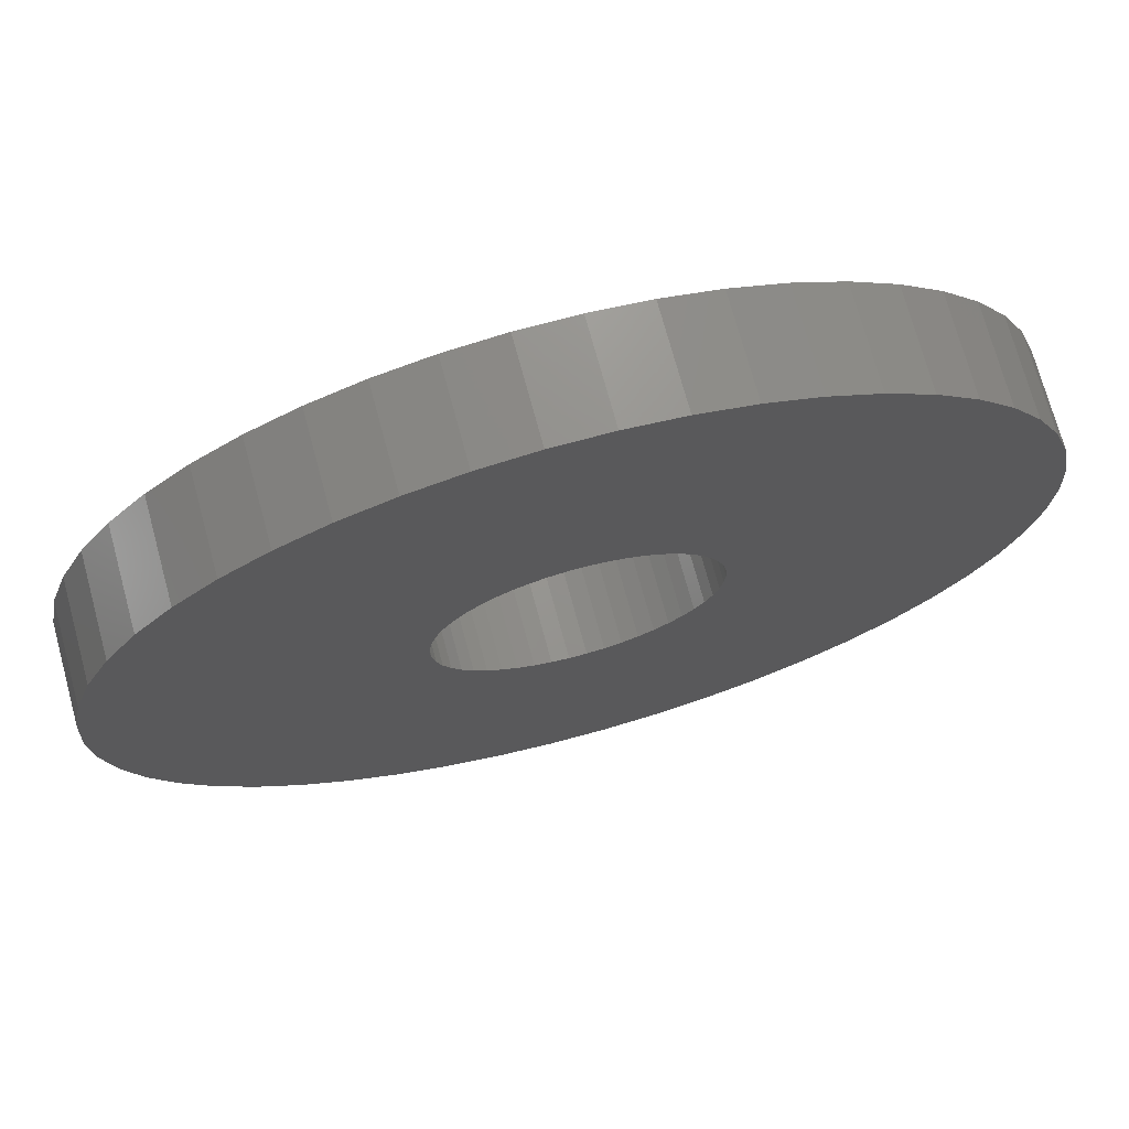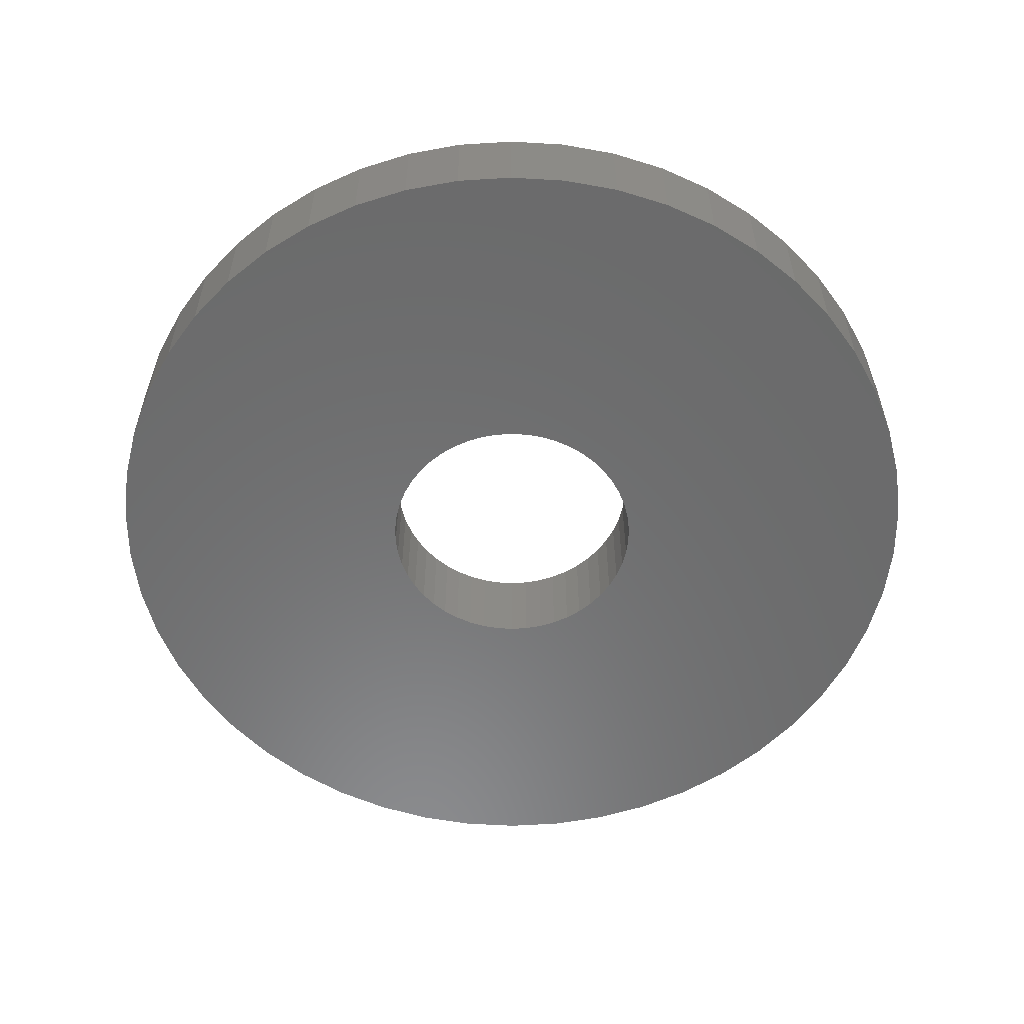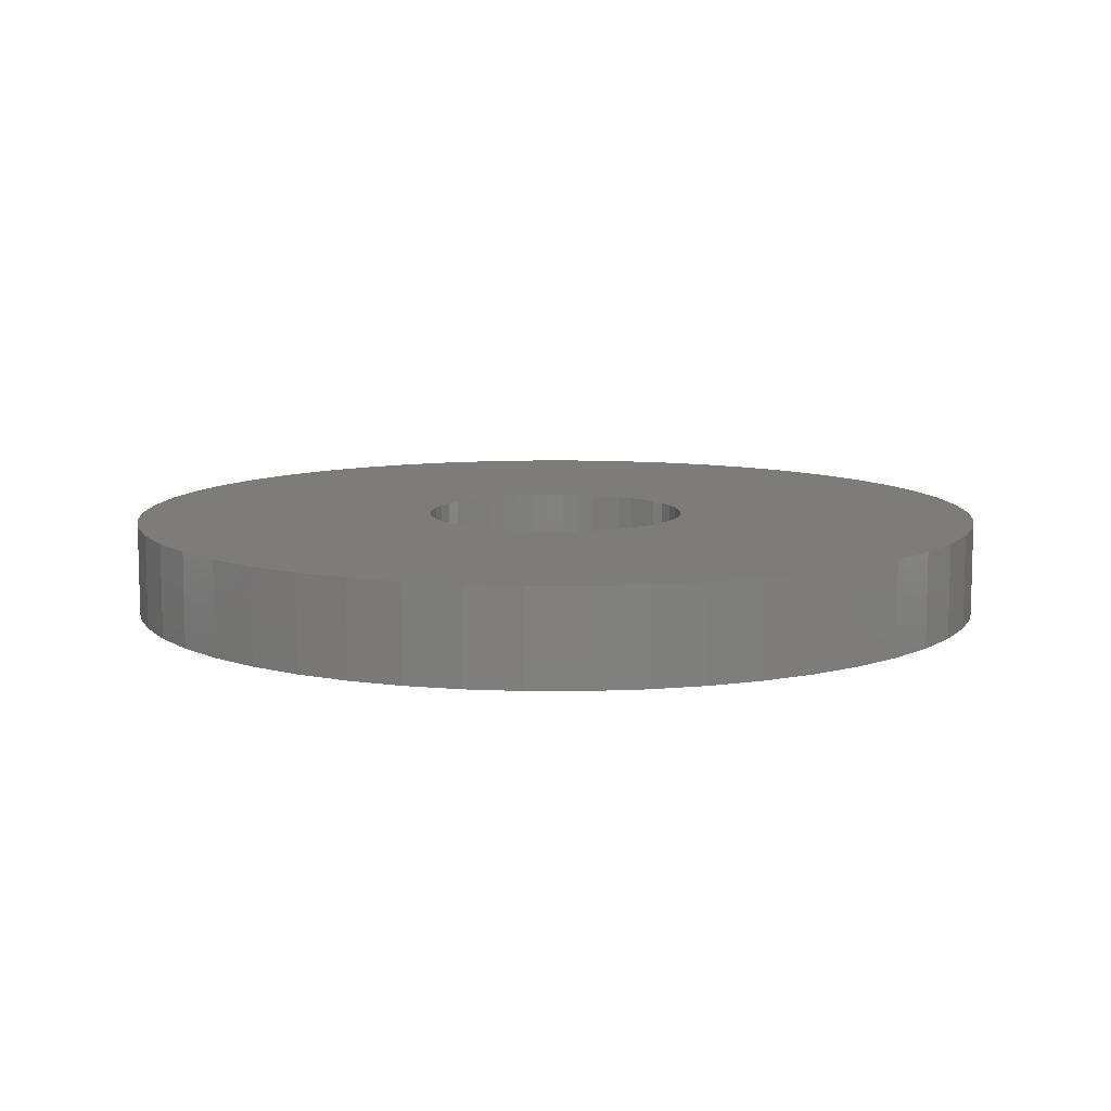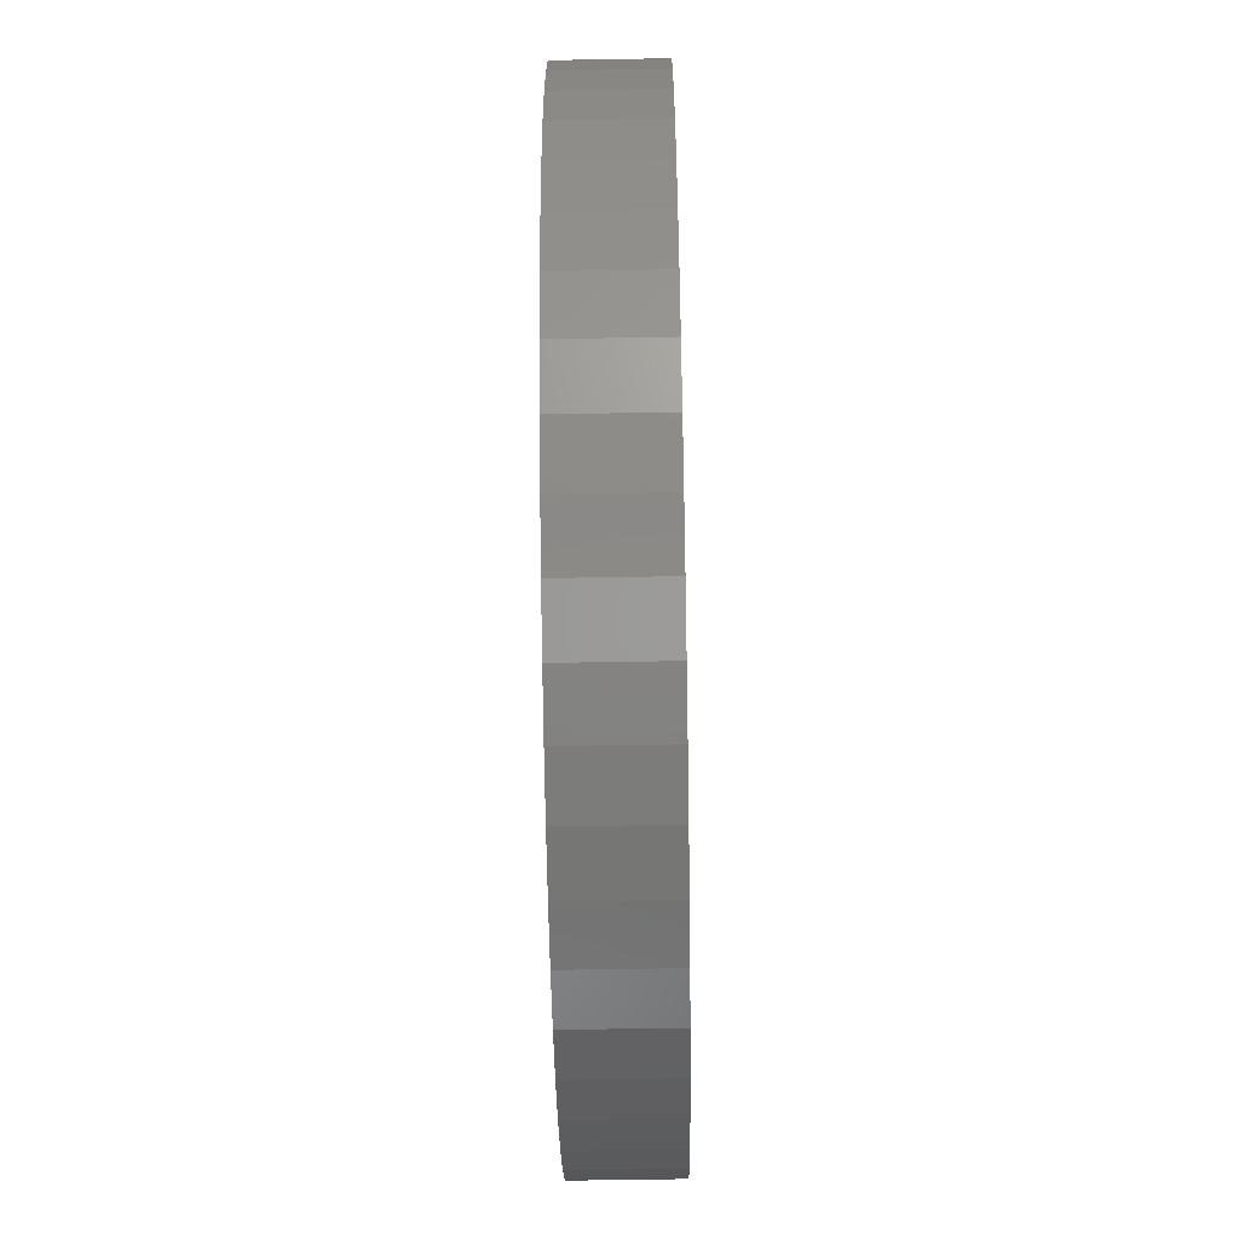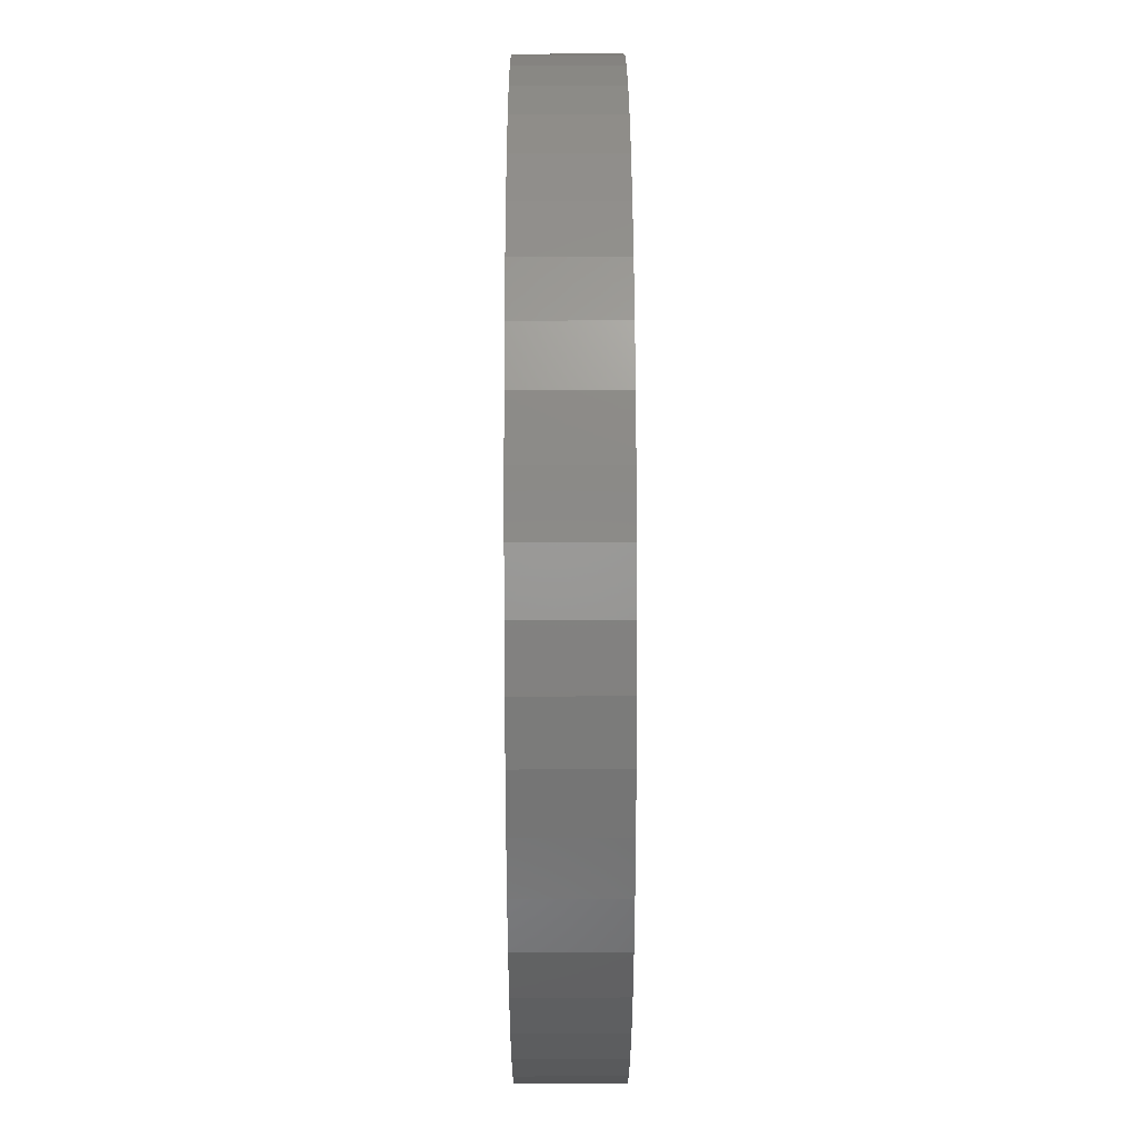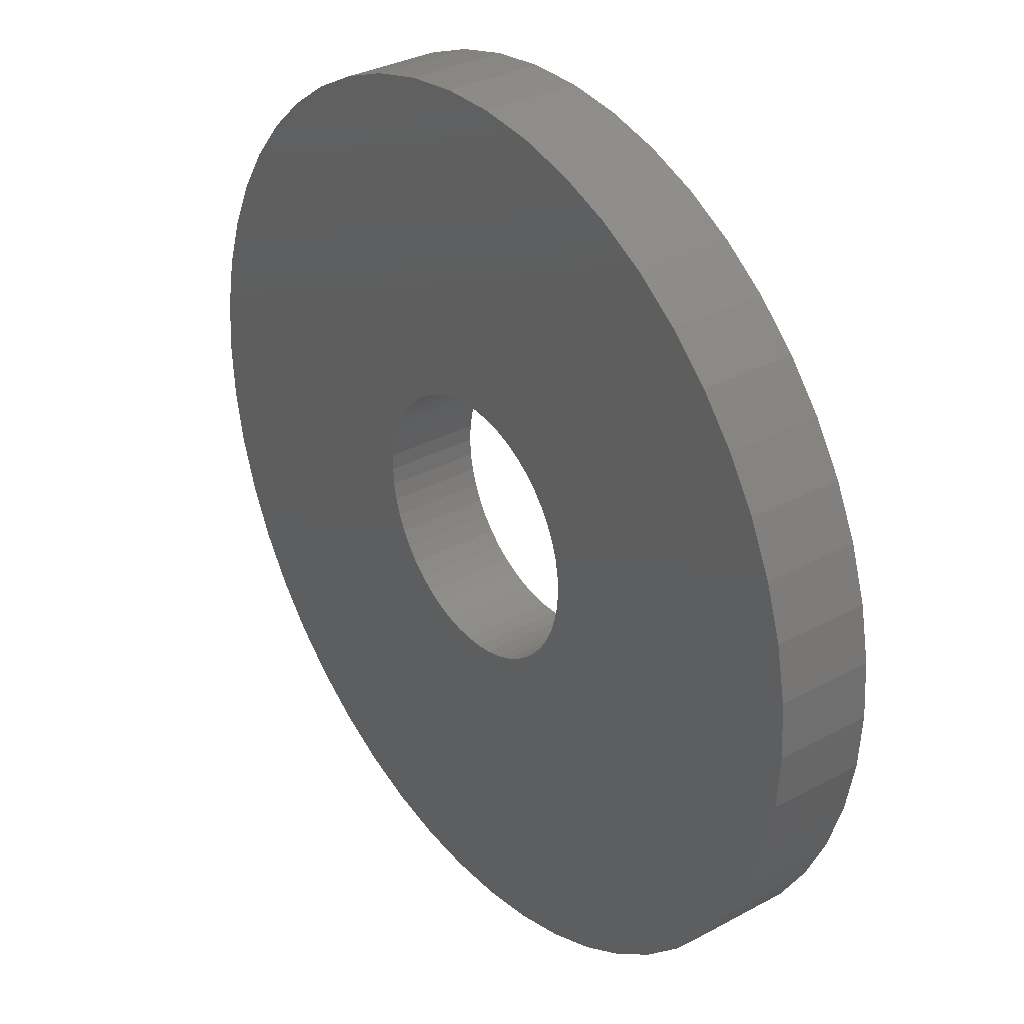
<metadata>
{"format":"stl","ext":"stl","renderer":"f3d","projection":"perspective","resolution":1024,"background":"white","views":[{"elev":72.4,"azim":164.8,"up":"+Y"},{"elev":-57.1,"azim":68.5,"up":"+Z"},{"elev":9.6,"azim":-21.6,"up":"+Z"},{"elev":-61.2,"azim":-89.0,"up":"+Y"},{"elev":47.9,"azim":-90.2,"up":"+Y"},{"elev":32.8,"azim":-126.8,"up":"+Y"}]}
</metadata>
<code>
# stl→obj: 200 verts, 400 faces
v 14 0 1.5
v 13.89 1.755 -1.5
v 13.89 1.755 1.5
v 14 0 -1.5
v -14 0 -1.5
v -13.89 1.755 1.5
v -13.89 1.755 -1.5
v -14 0 1.5
v 0.8791 13.97 -1.5
v -0.8791 13.97 1.5
v 0.8791 13.97 1.5
v -0.8791 13.97 -1.5
v -0.8791 -13.97 -1.5
v 0.8791 -13.97 1.5
v -0.8791 -13.97 1.5
v 0.8791 -13.97 -1.5
v 10.21 9.584 -1.5
v 8.924 10.79 1.5
v 10.21 9.584 1.5
v 8.924 10.79 -1.5
v -8.924 10.79 -1.5
v -10.21 9.584 1.5
v -8.924 10.79 1.5
v -10.21 9.584 -1.5
v -4.326 13.31 -1.5
v -5.961 12.67 1.5
v -4.326 13.31 1.5
v -5.961 12.67 -1.5
v 12.27 -6.745 1.5
v 13.02 -5.154 -1.5
v 13.02 -5.154 1.5
v 12.27 -6.745 -1.5
v 13.02 5.154 1.5
v 12.27 6.745 -1.5
v 12.27 6.745 1.5
v 13.02 5.154 -1.5
v 5.961 12.67 -1.5
v 4.326 13.31 1.5
v 5.961 12.67 1.5
v 4.326 13.31 -1.5
v 7.502 11.82 -1.5
v 7.502 11.82 1.5
v -13.02 5.154 -1.5
v -12.27 6.745 1.5
v -12.27 6.745 -1.5
v -13.02 5.154 1.5
v -11.33 8.229 -1.5
v -11.33 8.229 1.5
v 4.25 0 1.5
v 4.216 0.5327 1.5
v 13.56 3.482 1.5
v 13.89 -1.755 1.5
v 4.116 1.057 1.5
v 4.216 -0.5327 1.5
v 3.952 1.565 1.5
v 13.56 -3.482 1.5
v 3.724 2.047 1.5
v 11.33 8.229 1.5
v 4.116 -1.057 1.5
v 3.438 2.498 1.5
v 3.098 2.909 1.5
v 3.952 -1.565 1.5
v 2.709 3.275 1.5
v 2.277 3.588 1.5
v 3.724 -2.047 1.5
v 1.81 3.846 1.5
v 11.33 -8.229 1.5
v 3.438 -2.498 1.5
v 1.313 4.042 1.5
v 2.623 13.75 1.5
v 0.7964 4.175 1.5
v 0.2669 4.242 1.5
v -0.2669 4.242 1.5
v -0.7964 4.175 1.5
v -2.623 13.75 1.5
v -1.313 4.042 1.5
v -1.81 3.846 1.5
v -2.277 3.588 1.5
v -7.502 11.82 1.5
v -2.709 3.275 1.5
v -3.098 2.909 1.5
v -3.438 2.498 1.5
v 10.21 -9.584 1.5
v 3.098 -2.909 1.5
v 8.924 -10.79 1.5
v 2.709 -3.275 1.5
v 7.502 -11.82 1.5
v 2.277 -3.588 1.5
v 5.961 -12.67 1.5
v 1.81 -3.846 1.5
v 4.326 -13.31 1.5
v 1.313 -4.042 1.5
v 2.623 -13.75 1.5
v 0.7964 -4.175 1.5
v 0.2669 -4.242 1.5
v -0.2669 -4.242 1.5
v -0.7964 -4.175 1.5
v -2.623 -13.75 1.5
v -1.313 -4.042 1.5
v -4.326 -13.31 1.5
v -1.81 -3.846 1.5
v -5.961 -12.67 1.5
v -2.277 -3.588 1.5
v -7.502 -11.82 1.5
v -2.709 -3.275 1.5
v -8.924 -10.79 1.5
v -3.098 -2.909 1.5
v -10.21 -9.584 1.5
v -3.438 -2.498 1.5
v -11.33 -8.229 1.5
v -3.724 -2.047 1.5
v -12.27 -6.745 1.5
v -3.952 -1.565 1.5
v -13.02 -5.154 1.5
v -4.116 -1.057 1.5
v -13.56 -3.482 1.5
v -4.216 -0.5327 1.5
v -13.89 -1.755 1.5
v -4.25 0 1.5
v -3.724 2.047 1.5
v -3.952 1.565 1.5
v -4.116 1.057 1.5
v -13.56 3.482 1.5
v -4.216 0.5327 1.5
v -2.623 13.75 -1.5
v 4.25 0 -1.5
v 13.89 -1.755 -1.5
v 4.216 -0.5327 -1.5
v 13.56 -3.482 -1.5
v 4.116 -1.057 -1.5
v 4.216 0.5327 -1.5
v 3.952 -1.565 -1.5
v 13.56 3.482 -1.5
v 3.724 -2.047 -1.5
v 11.33 -8.229 -1.5
v 4.116 1.057 -1.5
v 3.438 -2.498 -1.5
v 10.21 -9.584 -1.5
v 3.098 -2.909 -1.5
v 8.924 -10.79 -1.5
v 3.952 1.565 -1.5
v 2.709 -3.275 -1.5
v 7.502 -11.82 -1.5
v 2.277 -3.588 -1.5
v 5.961 -12.67 -1.5
v 3.724 2.047 -1.5
v 1.81 -3.846 -1.5
v 4.326 -13.31 -1.5
v 11.33 8.229 -1.5
v 3.438 2.498 -1.5
v 1.313 -4.042 -1.5
v 2.623 -13.75 -1.5
v 0.7964 -4.175 -1.5
v 0.2669 -4.242 -1.5
v -0.2669 -4.242 -1.5
v -0.7964 -4.175 -1.5
v -2.623 -13.75 -1.5
v -1.313 -4.042 -1.5
v -4.326 -13.31 -1.5
v -1.81 -3.846 -1.5
v -5.961 -12.67 -1.5
v -2.277 -3.588 -1.5
v -7.502 -11.82 -1.5
v -2.709 -3.275 -1.5
v -8.924 -10.79 -1.5
v -3.098 -2.909 -1.5
v -10.21 -9.584 -1.5
v -11.33 -8.229 -1.5
v -3.438 -2.498 -1.5
v 3.098 2.909 -1.5
v 2.709 3.275 -1.5
v 2.277 3.588 -1.5
v 1.81 3.846 -1.5
v 1.313 4.042 -1.5
v 2.623 13.75 -1.5
v 0.7964 4.175 -1.5
v 0.2669 4.242 -1.5
v -0.2669 4.242 -1.5
v -0.7964 4.175 -1.5
v -1.313 4.042 -1.5
v -1.81 3.846 -1.5
v -2.277 3.588 -1.5
v -7.502 11.82 -1.5
v -2.709 3.275 -1.5
v -3.098 2.909 -1.5
v -3.438 2.498 -1.5
v -3.724 2.047 -1.5
v -3.952 1.565 -1.5
v -4.116 1.057 -1.5
v -13.56 3.482 -1.5
v -4.216 0.5327 -1.5
v -4.25 0 -1.5
v -3.724 -2.047 -1.5
v -12.27 -6.745 -1.5
v -3.952 -1.565 -1.5
v -13.02 -5.154 -1.5
v -4.116 -1.057 -1.5
v -13.56 -3.482 -1.5
v -4.216 -0.5327 -1.5
v -13.89 -1.755 -1.5
f 1 2 3
f 2 1 4
f 5 6 7
f 6 5 8
f 9 10 11
f 10 9 12
f 13 14 15
f 14 13 16
f 17 18 19
f 18 17 20
f 21 22 23
f 22 21 24
f 25 26 27
f 26 25 28
f 29 30 31
f 30 29 32
f 33 34 35
f 34 33 36
f 37 38 39
f 38 37 40
f 41 39 42
f 39 41 37
f 43 44 45
f 44 43 46
f 47 22 24
f 22 47 48
f 49 1 3
f 50 3 51
f 1 49 52
f 53 51 33
f 54 52 49
f 55 33 35
f 52 54 56
f 57 35 58
f 59 56 54
f 60 58 19
f 56 59 31
f 61 19 18
f 62 31 59
f 63 18 42
f 31 62 29
f 64 42 39
f 65 29 62
f 66 39 38
f 29 65 67
f 68 67 65
f 3 50 49
f 51 53 50
f 33 55 53
f 35 57 55
f 58 60 57
f 19 61 60
f 18 63 61
f 69 38 70
f 42 64 63
f 39 66 64
f 38 69 66
f 71 70 11
f 70 71 69
f 11 72 71
f 11 73 72
f 10 73 11
f 73 10 74
f 75 74 10
f 74 75 76
f 27 76 75
f 76 27 77
f 26 77 27
f 77 26 78
f 79 78 26
f 78 79 80
f 23 80 79
f 80 23 81
f 22 81 23
f 48 82 22
f 81 22 82
f 67 68 83
f 84 83 68
f 83 84 85
f 86 85 84
f 85 86 87
f 88 87 86
f 87 88 89
f 90 89 88
f 89 90 91
f 92 91 90
f 91 92 93
f 94 93 92
f 93 94 14
f 95 14 94
f 96 14 95
f 15 96 97
f 96 15 14
f 98 97 99
f 100 99 101
f 102 101 103
f 97 98 15
f 104 103 105
f 106 105 107
f 108 107 109
f 110 109 111
f 112 111 113
f 114 113 115
f 116 115 117
f 99 100 98
f 118 117 119
f 82 48 120
f 44 120 48
f 101 102 100
f 120 44 121
f 103 104 102
f 46 121 44
f 105 106 104
f 121 46 122
f 107 108 106
f 123 122 46
f 109 110 108
f 122 123 124
f 111 112 110
f 6 124 123
f 113 114 112
f 124 6 119
f 115 116 114
f 8 119 6
f 117 118 116
f 119 8 118
f 125 27 75
f 27 125 25
f 126 4 127
f 128 127 129
f 4 126 2
f 130 129 30
f 131 2 126
f 132 30 32
f 2 131 133
f 134 32 135
f 136 133 131
f 137 135 138
f 133 136 36
f 139 138 140
f 141 36 136
f 142 140 143
f 36 141 34
f 144 143 145
f 146 34 141
f 147 145 148
f 34 146 149
f 150 149 146
f 127 128 126
f 129 130 128
f 30 132 130
f 32 134 132
f 135 137 134
f 138 139 137
f 140 142 139
f 151 148 152
f 143 144 142
f 145 147 144
f 148 151 147
f 153 152 16
f 152 153 151
f 16 154 153
f 16 155 154
f 13 155 16
f 155 13 156
f 157 156 13
f 156 157 158
f 159 158 157
f 158 159 160
f 161 160 159
f 160 161 162
f 163 162 161
f 162 163 164
f 165 164 163
f 164 165 166
f 167 166 165
f 168 169 167
f 166 167 169
f 149 150 17
f 170 17 150
f 17 170 20
f 171 20 170
f 20 171 41
f 172 41 171
f 41 172 37
f 173 37 172
f 37 173 40
f 174 40 173
f 40 174 175
f 176 175 174
f 175 176 9
f 177 9 176
f 178 9 177
f 12 178 179
f 178 12 9
f 125 179 180
f 25 180 181
f 28 181 182
f 179 125 12
f 183 182 184
f 21 184 185
f 24 185 186
f 47 186 187
f 45 187 188
f 43 188 189
f 190 189 191
f 180 25 125
f 7 191 192
f 169 168 193
f 194 193 168
f 181 28 25
f 193 194 195
f 182 183 28
f 196 195 194
f 184 21 183
f 195 196 197
f 185 24 21
f 198 197 196
f 186 47 24
f 197 198 199
f 187 45 47
f 200 199 198
f 188 43 45
f 199 200 192
f 189 190 43
f 5 192 200
f 191 7 190
f 192 5 7
f 16 93 14
f 93 16 152
f 51 36 33
f 36 51 133
f 3 133 51
f 133 3 2
f 58 17 19
f 17 58 149
f 35 149 58
f 149 35 34
f 40 70 38
f 70 40 175
f 175 11 70
f 11 175 9
f 20 42 18
f 42 20 41
f 45 48 47
f 48 45 44
f 190 46 43
f 46 190 123
f 7 123 190
f 123 7 6
f 28 79 26
f 79 28 183
f 183 23 79
f 23 183 21
f 12 75 10
f 75 12 125
f 52 4 1
f 4 52 127
f 83 135 67
f 135 83 138
f 167 106 108
f 106 167 165
f 194 114 196
f 114 194 112
f 167 110 168
f 110 167 108
f 145 87 89
f 87 145 143
f 31 129 56
f 129 31 30
f 67 32 29
f 32 67 135
f 198 118 200
f 118 198 116
f 200 8 5
f 8 200 118
f 196 116 198
f 116 196 114
f 140 83 85
f 83 140 138
f 148 89 91
f 89 148 145
f 152 91 93
f 91 152 148
f 56 127 52
f 127 56 129
f 157 15 98
f 15 157 13
f 165 104 106
f 104 165 163
f 168 112 194
f 112 168 110
f 143 85 87
f 85 143 140
f 159 98 100
f 98 159 157
f 161 100 102
f 100 161 159
f 163 102 104
f 102 163 161
f 126 50 131
f 50 126 49
f 119 191 124
f 191 119 192
f 178 72 73
f 72 178 177
f 154 96 95
f 96 154 155
f 171 61 63
f 61 171 170
f 185 80 81
f 80 185 184
f 181 76 77
f 76 181 180
f 132 59 130
f 59 132 62
f 141 57 146
f 57 141 55
f 131 53 136
f 53 131 50
f 146 60 150
f 60 146 57
f 174 66 69
f 66 174 173
f 176 69 71
f 69 176 174
f 172 63 64
f 63 172 171
f 121 187 120
f 187 121 188
f 122 188 121
f 188 122 189
f 182 77 78
f 77 182 181
f 179 73 74
f 73 179 178
f 153 95 94
f 95 153 154
f 144 90 88
f 90 144 147
f 136 55 141
f 55 136 53
f 150 61 170
f 61 150 60
f 177 71 72
f 71 177 176
f 173 64 66
f 64 173 172
f 120 186 82
f 186 120 187
f 82 185 81
f 185 82 186
f 124 189 122
f 189 124 191
f 184 78 80
f 78 184 182
f 180 74 76
f 74 180 179
f 137 65 134
f 65 137 68
f 130 54 128
f 54 130 59
f 142 88 86
f 88 142 144
f 134 62 132
f 62 134 65
f 128 49 126
f 49 128 54
f 109 193 111
f 193 109 169
f 113 197 115
f 197 113 195
f 139 86 84
f 86 139 142
f 151 94 92
f 94 151 153
f 155 97 96
f 97 155 156
f 156 99 97
f 99 156 158
f 164 107 105
f 107 164 166
f 107 169 109
f 169 107 166
f 111 195 113
f 195 111 193
f 115 199 117
f 199 115 197
f 117 192 119
f 192 117 199
f 139 68 137
f 68 139 84
f 162 105 103
f 105 162 164
f 147 92 90
f 92 147 151
f 158 101 99
f 101 158 160
f 160 103 101
f 103 160 162

</code>
